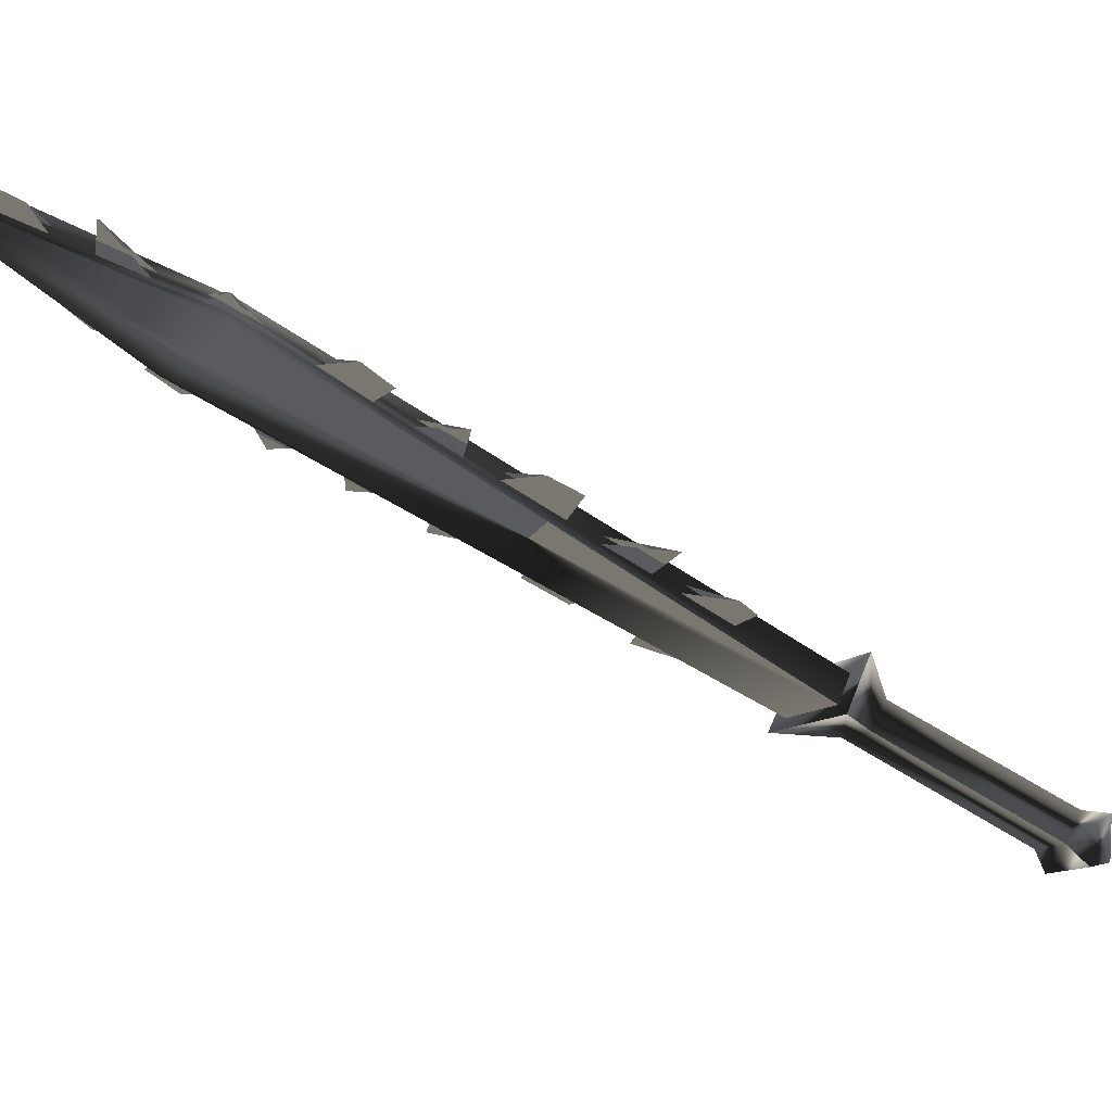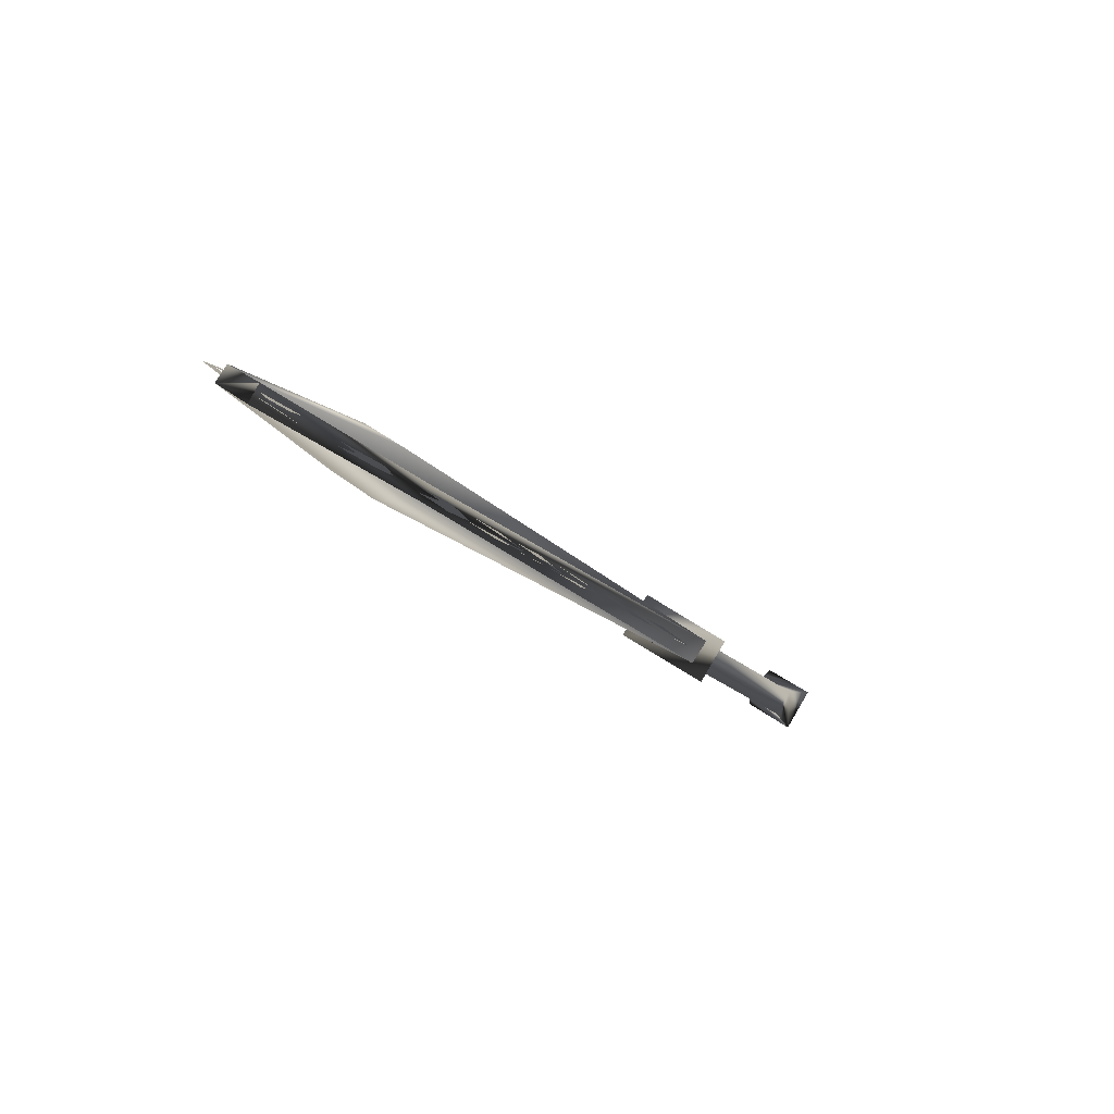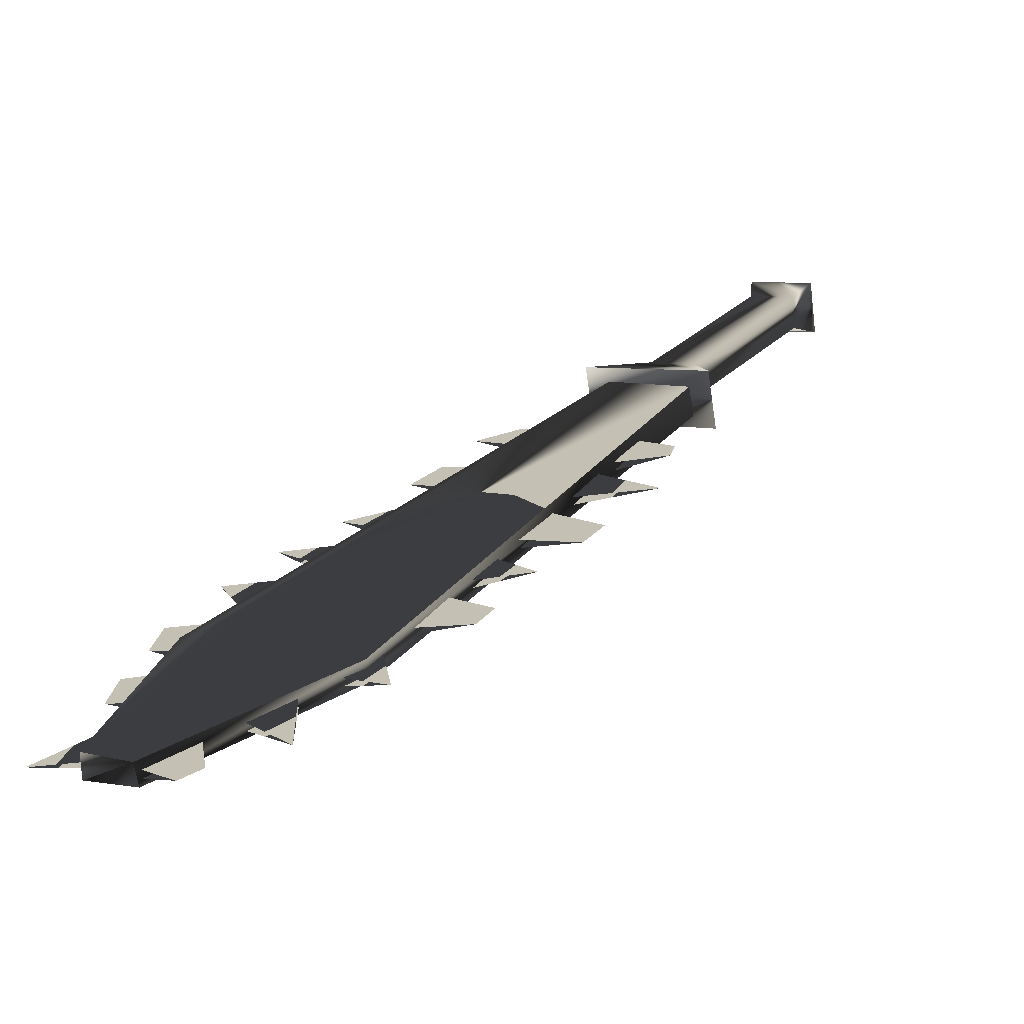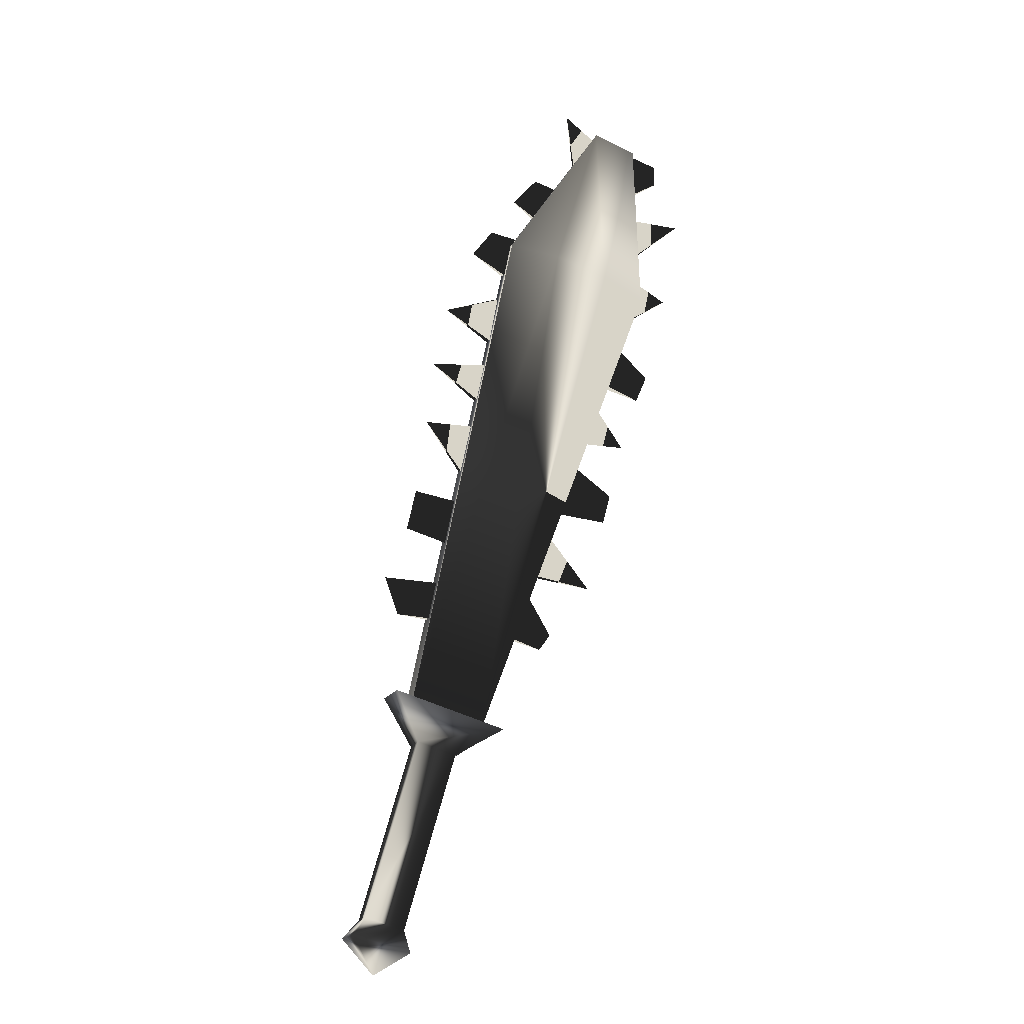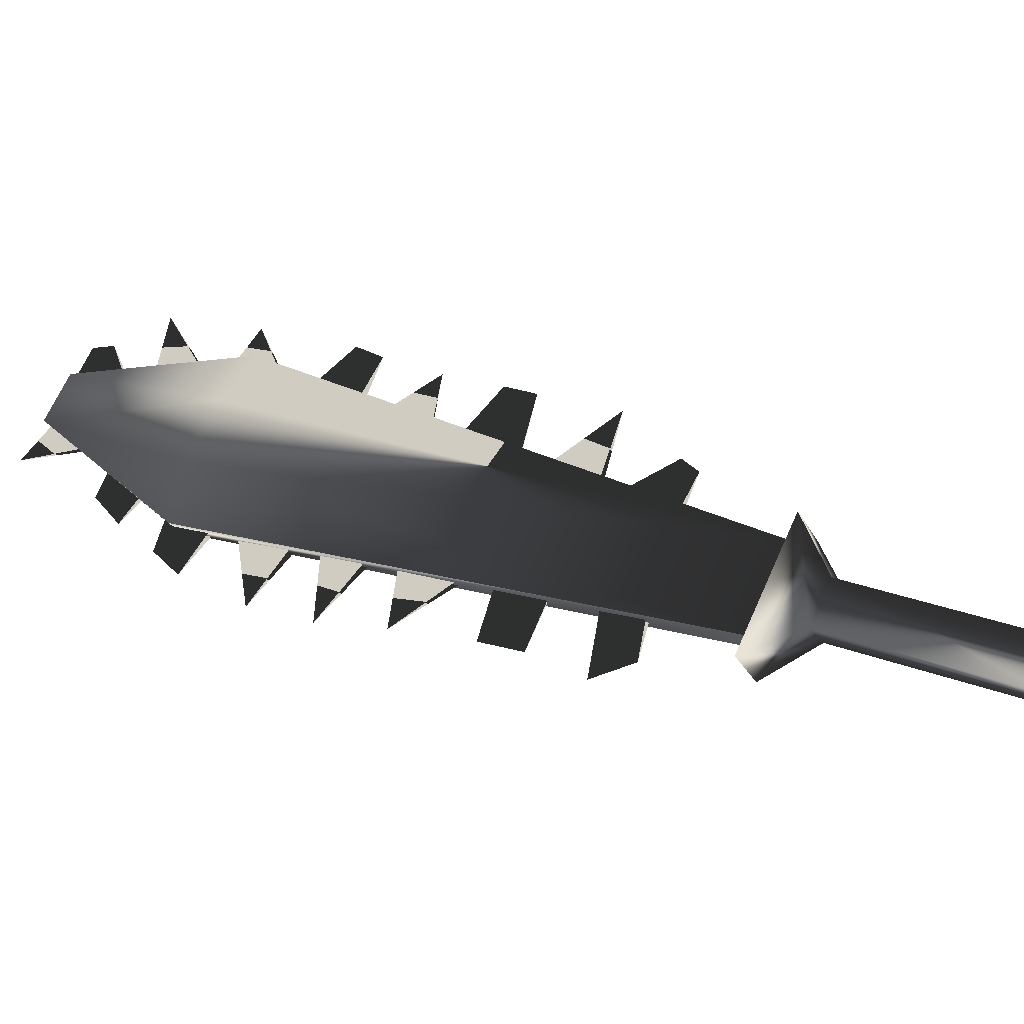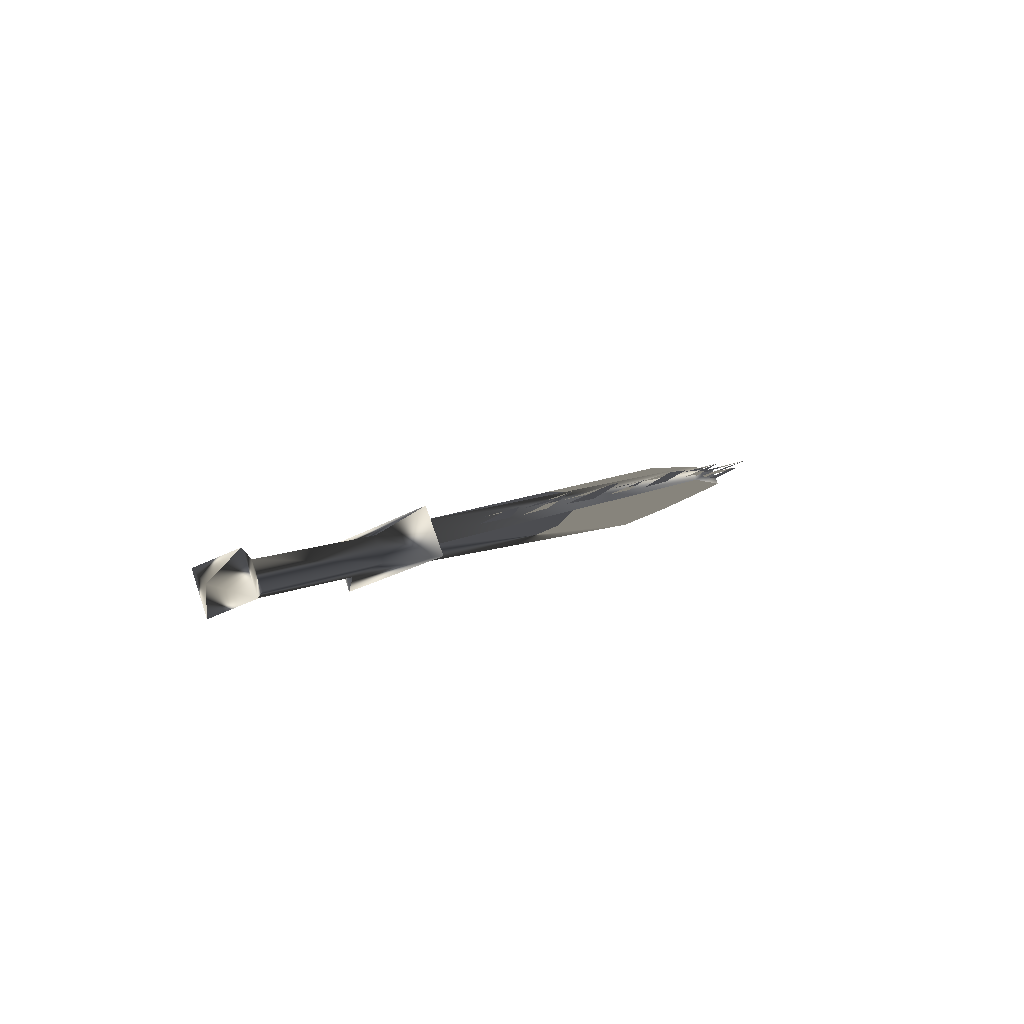
<metadata>
{"format":"obj","ext":"obj","renderer":"f3d","projection":"perspective","resolution":1024,"background":"white","views":[{"elev":20.2,"azim":-91.2,"up":"+Z"},{"elev":63.0,"azim":75.3,"up":"+Y"},{"elev":66.2,"azim":-135.2,"up":"+Z"},{"elev":9.3,"azim":-159.2,"up":"+Y"},{"elev":-76.1,"azim":-91.3,"up":"+Z"},{"elev":-70.4,"azim":-117.9,"up":"+Y"}]}
</metadata>
<code>
o Models/weapon/frames/weapon_crouch_stand_10
v 15.93 -3.395 -2.276
v 13.65 -3.978 -1.755
v 14.11 -4.269 -1.233
v 15.47 -3.103 -2.862
v 15.61 10.02 5.413
v 11.59 8.363 7.303
v 14.78 9.238 6.521
v 12.5 9.141 6.26
v 13.4 8.558 7.303
v 13.86 9.821 5.478
v 11.88 8.169 7.629
v 15.31 10.21 5.087
v 13.93 13.51 8.997
v 12.53 13.22 9.258
v 12.85 13.03 9.648
v 13.61 13.81 8.606
v 12.07 7.586 6.912
v 13.42 0.006367 1.438
v 13.65 -1.743 0.2002
v 12.25 5.545 5.609
v 12.62 3.893 4.305
v 12.6 11.67 8.801
v 12.3 9.529 7.824
v 13.08 1.853 2.741
v 11.84 12.15 9.583
v 12.73 -2.131 0.6563
v 11.31 5.157 5.999
v 11.75 -0.4795 2.416
v 11.03 8.266 8.019
v 11.06 10.7 9.453
v 11.65 1.464 3.654
v 11.52 3.699 5.087
v 12.48 11.76 8.671
v 12.11 5.642 5.478
v 12.96 1.853 2.611
v 13.29 0.1035 1.308
v 13.54 -1.646 0.06989
v 11.93 7.683 6.781
v 12.48 3.893 4.175
v 12.18 9.627 7.694
v 12.5 4.962 5.022
v 12.02 8.849 7.694
v 12.8 13.03 9.388
v 13.15 1.172 2.285
v 12.5 10.89 8.41
v 12.14 6.809 6.39
v 12.76 3.116 3.784
v 13.31 -0.6738 1.112
v 11.59 2.241 4.11
v 12.53 -1.743 1.047
v 11.95 12.74 9.844
v 11.17 5.837 6.586
v 12.69 13.12 9.258
v 12.02 6.809 6.26
v 13.03 1.27 2.155
v 12.64 3.213 3.654
v 13.19 -0.5767 0.9821
v 12.39 10.99 8.28
v 12.39 5.059 4.892
v 11.91 8.946 7.563
v 14.41 11.76 7.303
v 14.83 10.79 6.325
v 15.58 11.57 5.999
v 15.12 12.25 6.781
v 14.3 11.86 7.172
v 14.71 10.89 6.195
v 16 10.6 5.022
v 15.29 10.21 5.609
v 15.4 9.044 4.892
v 16.39 9.918 4.37
v 15.29 9.141 4.696
v 15.17 10.31 5.478
v 15.54 4.476 2.09
v 15.47 2.922 1.308
v 16.66 4.768 1.112
v 15.35 3.019 1.178
v 15.42 4.574 1.96
v 16.62 1.658 -0.5817
v 16.6 2.727 0.06989
v 15.54 2.241 0.8518
v 15.47 1.075 0.2002
v 15.35 1.075 0.06989
v 15.4 2.339 0.7215
v 16.89 0.2979 -1.624
v 15.54 -0.09081 -0.4514
v 15.58 -1.063 -1.103
v 16.41 -0.771 -1.82
v 15.47 -0.9654 -1.233
v 15.42 0.006367 -0.5817
v 13.75 13.51 8.801
v 14.18 12.44 7.889
v 14.62 14.39 8.476
v 13.63 13.51 8.671
v 14.07 12.54 7.694
v 16.76 8.169 3.002
v 15.47 8.46 4.175
v 15.58 8.46 4.305
v 15.47 7.197 3.458
v 15.58 7.1 3.589
v 16.82 6.517 2.025
v 15.33 6.42 3.132
v 15.45 6.323 3.263
v 15.42 5.351 2.416
v 15.54 5.254 2.546
v 16.64 -3.298 -2.341
v 15.77 -2.714 -3.318
v 13.01 -4.075 -1.689
v 13.91 -4.658 -0.6469
v 15.65 -4.658 -2.602
v 15.17 -4.269 -3.188
v 14.21 -4.755 -2.602
v 14.69 -5.144 -2.08
v 16.07 -9.128 -5.534
v 15.56 -8.739 -6.12
v 14.62 -9.225 -5.534
v 15.1 -9.614 -4.947
v 16.46 -9.614 -5.86
v 15.63 -9.031 -6.772
v 14.25 -9.711 -5.925
v 15.06 -10.29 -5.013
v 15.26 -10.39 -6.316
f 108 107 106
f 106 105 108
f 120 117 121
f 117 118 121
f 118 119 121
f 119 120 121
f 116 113 117
f 116 117 120
f 117 113 114
f 114 118 117
f 118 114 115
f 115 119 118
f 115 116 120
f 115 120 119
f 116 112 109
f 109 113 116
f 113 109 110
f 110 114 113
f 114 110 111
f 111 115 114
f 115 111 112
f 112 116 115
f 108 105 109
f 108 109 112
f 105 106 110
f 105 110 109
f 110 106 107
f 107 111 110
f 111 107 108
f 108 112 111
f 14 15 11
f 14 11 6
f 16 12 5
f 16 5 13
f 15 13 7
f 7 9 15
f 15 9 11
f 6 8 14
f 16 14 8
f 8 10 16
f 5 7 13
f 16 10 12
f 4 1 5
f 4 5 12
f 5 1 7
f 7 1 3
f 7 3 9
f 9 3 11
f 11 3 2
f 2 6 11
f 6 2 8
f 10 8 2
f 2 4 10
f 10 4 12
f 16 13 15
f 15 14 16
f 61 63 62
f 61 64 63
f 65 63 64
f 63 65 66
f 67 69 68
f 69 67 70
f 67 71 70
f 67 72 71
f 75 74 73
f 75 77 76
f 78 80 79
f 80 78 81
f 78 83 82
f 79 83 78
f 84 86 85
f 86 84 87
f 84 88 87
f 84 89 88
f 90 92 91
f 92 93 94
f 97 95 99
f 95 96 98
f 102 100 104
f 100 101 103
f 45 23 30
f 30 40 58
f 52 46 20
f 20 27 52
f 52 27 34
f 52 34 54
f 49 47 24
f 24 31 49
f 49 31 35
f 49 35 56
f 44 18 28
f 28 36 55
f 50 48 19
f 19 26 50
f 50 26 37
f 50 37 57
f 43 22 25
f 43 25 51
f 53 51 25
f 25 33 53
f 42 17 29
f 29 38 60
f 41 21 32
f 32 39 59

</code>
